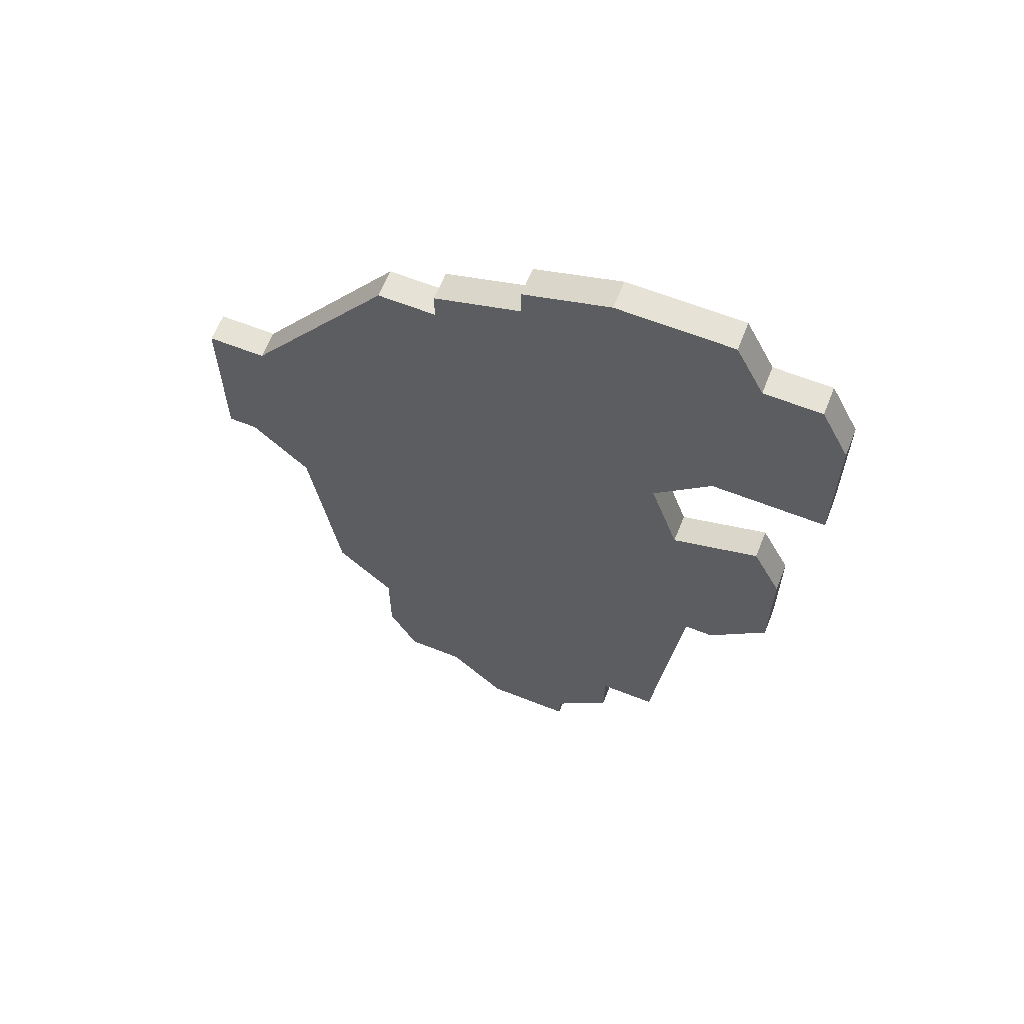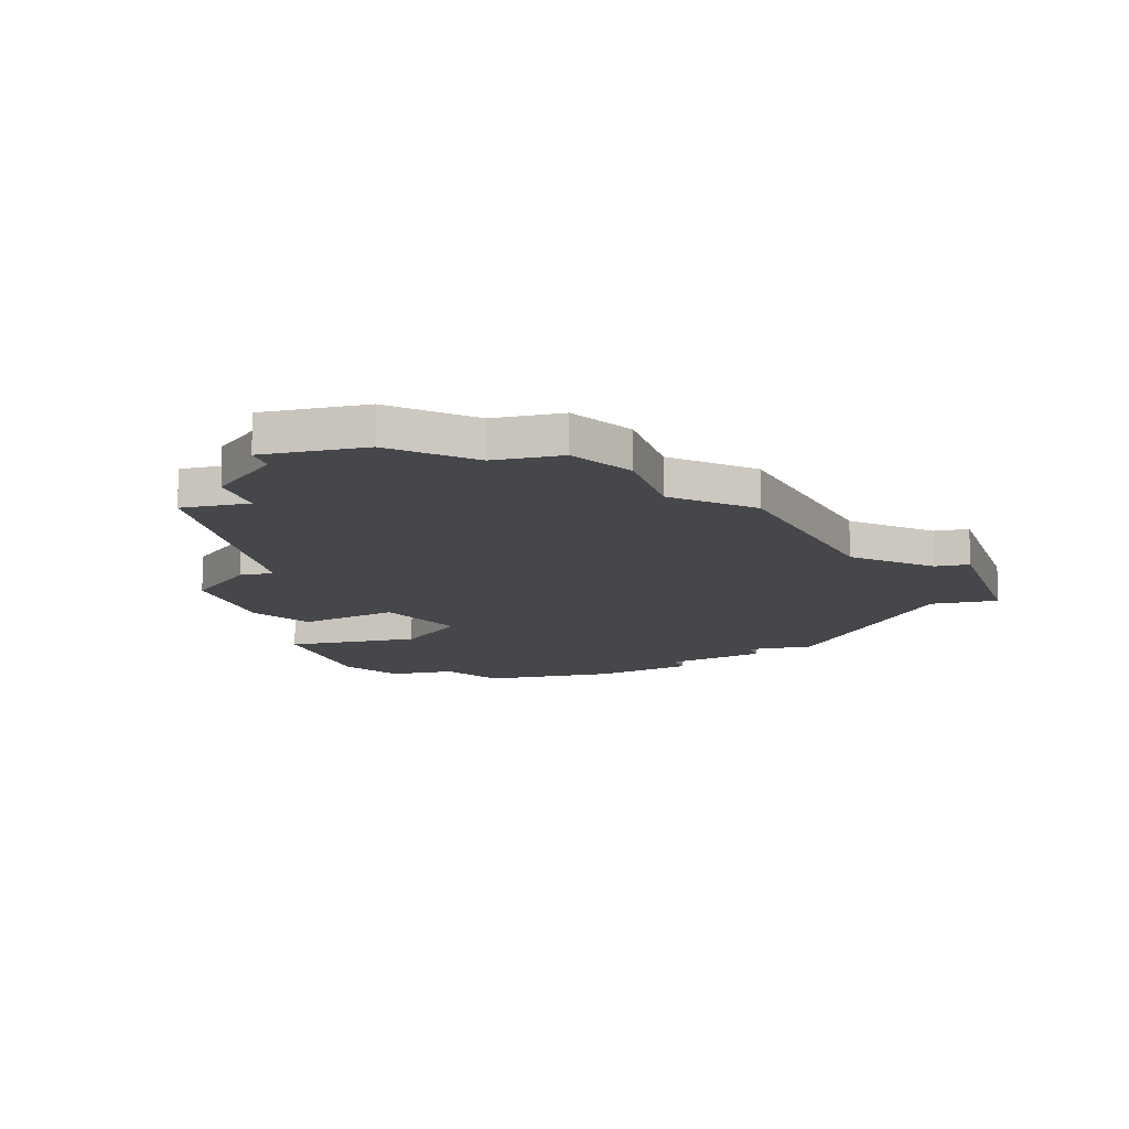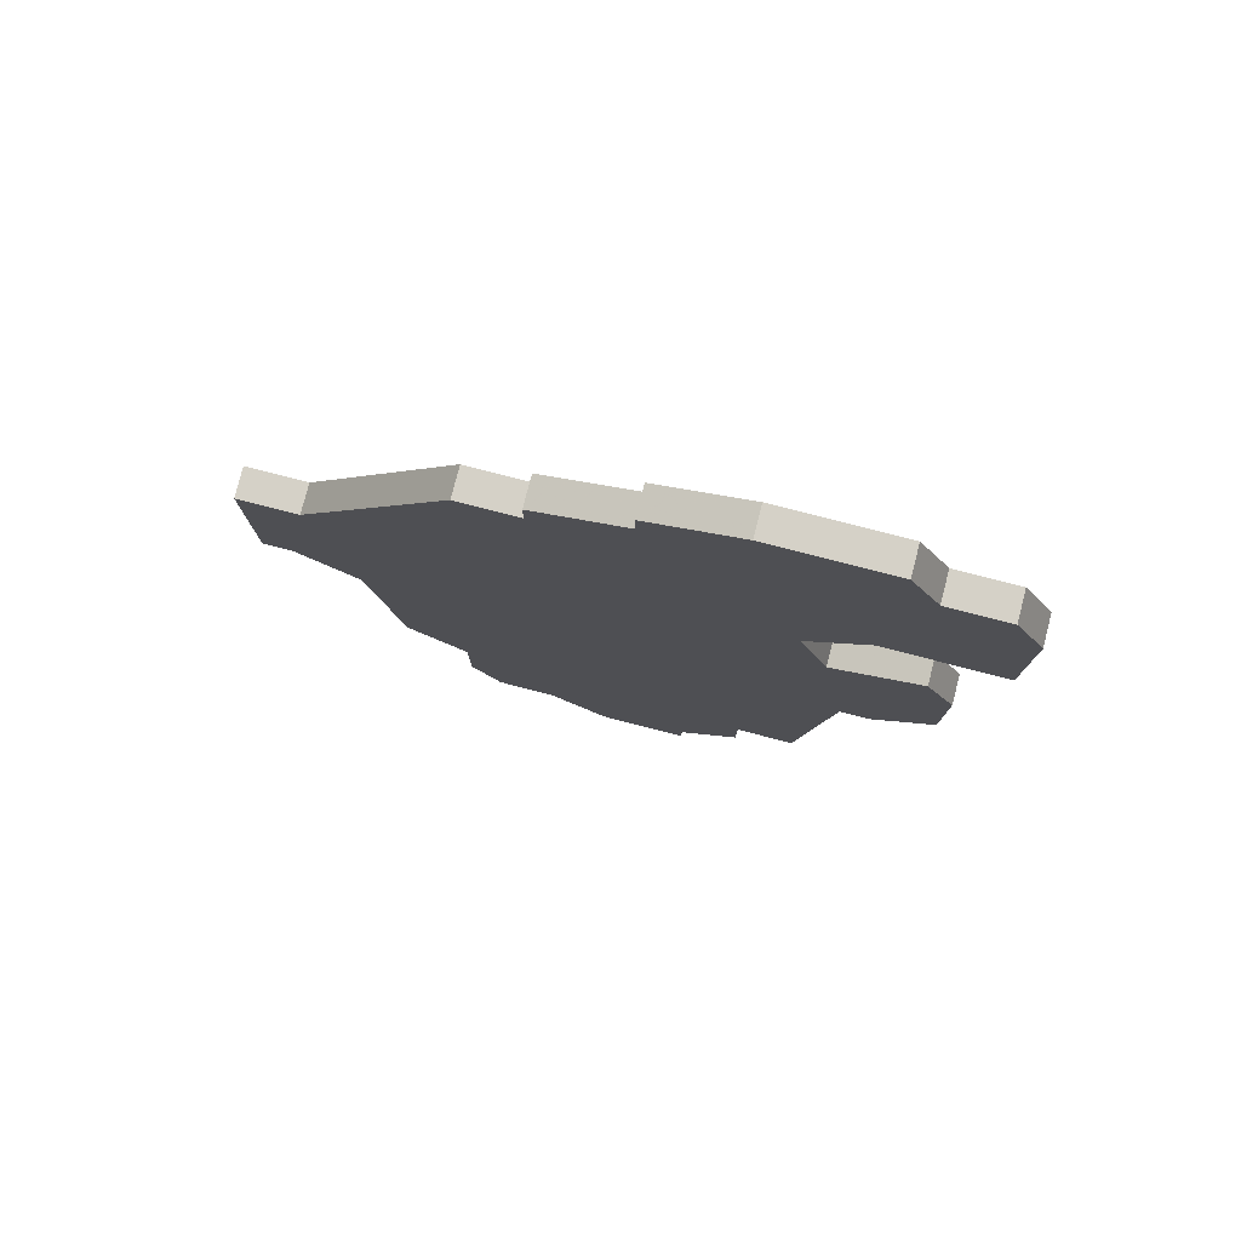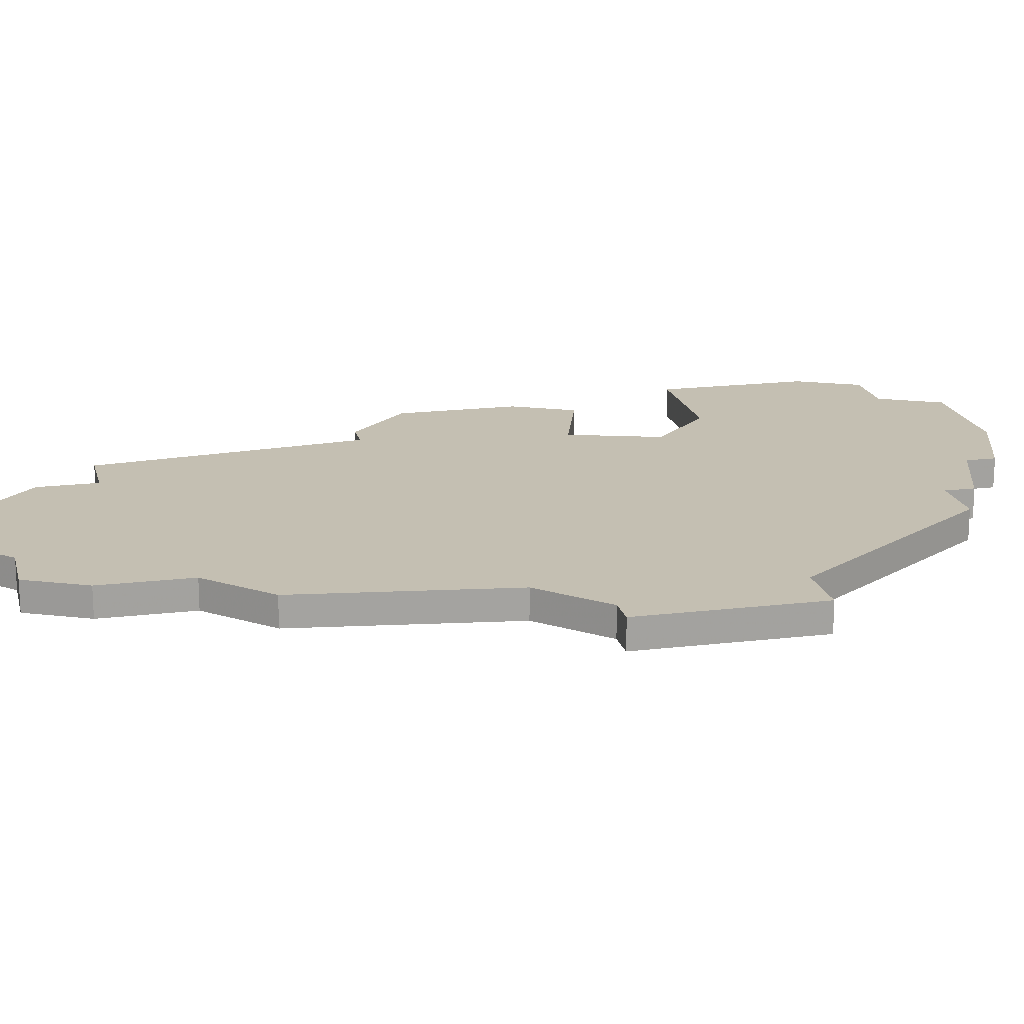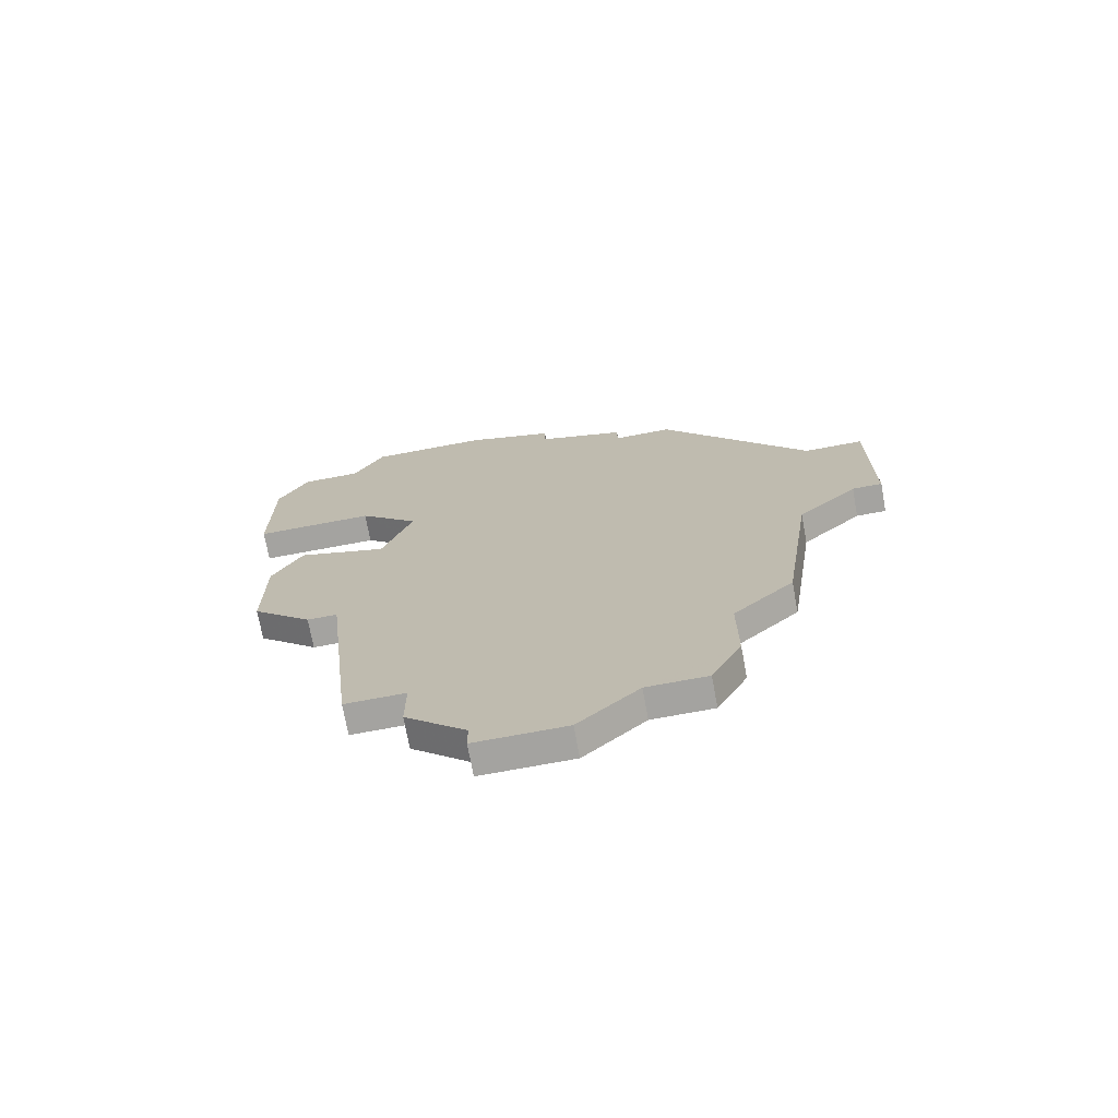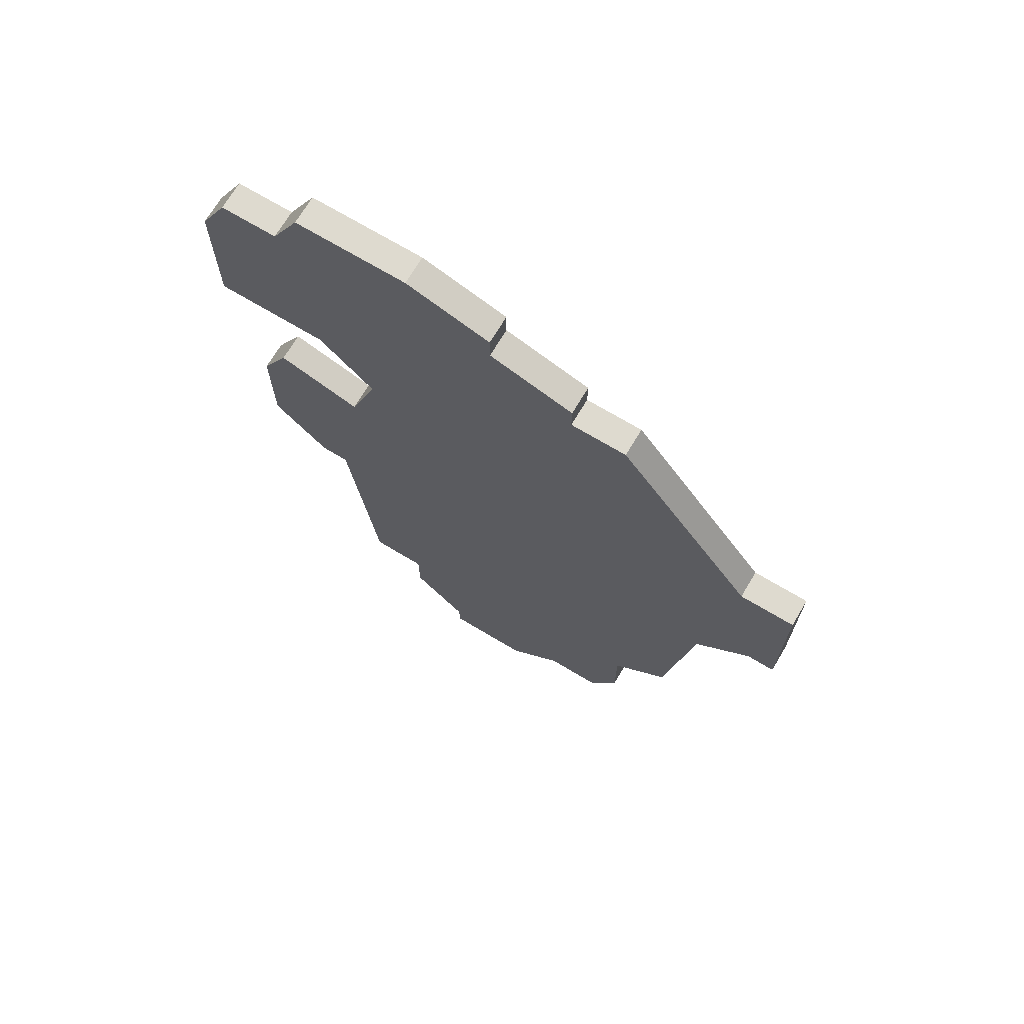
<metadata>
{"format":"obj","ext":"obj","renderer":"f3d","projection":"perspective","resolution":1024,"background":"white","views":[{"elev":63.6,"azim":-158.3,"up":"+Y"},{"elev":-10.7,"azim":15.8,"up":"+Z"},{"elev":79.1,"azim":-165.6,"up":"+Y"},{"elev":17.6,"azim":76.7,"up":"+Z"},{"elev":-72.9,"azim":10.5,"up":"+Y"},{"elev":71.0,"azim":30.9,"up":"+Y"}]}
</metadata>
<code>
v 1734 -389 0
v 1734 -389 1
v 1734 -418 0
v 1734 -418 1
v 1725 -415 0
v 1725 -415 1
v 1725 -417 0
v 1725 -417 1
v 1733 -418 0
v 1733 -418 1
v 1741 -402 0
v 1741 -402 1
v 1741 -396 0
v 1741 -396 1
v 1724 -396 0
v 1724 -396 1
v 1732 -389 0
v 1732 -389 1
v 1732 -418 0
v 1732 -418 1
v 1732 -388 0
v 1732 -388 1
v 1740 -402 0
v 1740 -402 1
v 1723 -415 0
v 1723 -415 1
v 1723 -399 0
v 1723 -399 1
v 1739 -396 0
v 1739 -396 1
v 1722 -406 0
v 1722 -406 1
v 1722 -385 0
v 1722 -385 1
v 1722 -394 0
v 1722 -394 1
v 1730 -420 0
v 1730 -420 1
v 1738 -404 0
v 1738 -404 1
v 1721 -406 0
v 1721 -406 1
v 1721 -387 0
v 1721 -387 1
v 1729 -386 0
v 1729 -386 1
v 1729 -387 0
v 1729 -387 1
v 1737 -411 0
v 1737 -411 1
v 1720 -398 0
v 1720 -398 1
v 1719 -400 0
v 1719 -400 1
v 1719 -387 0
v 1719 -387 1
v 1719 -404 0
v 1719 -404 1
v 1727 -419 0
v 1727 -419 1
v 1727 -420 0
v 1727 -420 1
v 1735 -413 0
v 1735 -413 1
v 1735 -416 0
v 1735 -416 1
v 1718 -389 0
v 1718 -389 1
v 1718 -392 0
v 1718 -392 1
v 1718 -394 0
v 1718 -394 1
v 1726 -385 0
v 1726 -385 1
f 27 57 53
f 53 51 27
f 41 57 31
f 39 31 27
f 25 31 5
f 39 27 15
f 57 27 31
f 31 63 5
f 69 67 43
f 67 55 43
f 35 71 69
f 35 43 47
f 33 73 43
f 43 73 47
f 15 35 47
f 69 43 35
f 59 7 5
f 59 37 61
f 5 63 19
f 37 59 19
f 65 3 9
f 31 39 63
f 65 19 63
f 9 19 65
f 49 63 39
f 29 17 1
f 17 47 21
f 47 73 45
f 17 15 47
f 29 23 39
f 29 13 23
f 11 23 13
f 15 17 29
f 39 15 29
f 59 5 19
f 54 58 28
f 28 52 54
f 32 58 42
f 28 32 40
f 6 32 26
f 16 28 40
f 32 28 58
f 6 64 32
f 44 68 70
f 44 56 68
f 70 72 36
f 48 44 36
f 44 74 34
f 48 74 44
f 48 36 16
f 36 44 70
f 6 8 60
f 62 38 60
f 20 64 6
f 20 60 38
f 10 4 66
f 64 40 32
f 64 20 66
f 66 20 10
f 40 64 50
f 2 18 30
f 22 48 18
f 46 74 48
f 48 16 18
f 40 24 30
f 24 14 30
f 14 24 12
f 30 18 16
f 30 16 40
f 20 6 60
f 30 14 29
f 29 14 13
f 2 30 1
f 1 30 29
f 18 2 17
f 17 2 1
f 22 18 21
f 21 18 17
f 48 22 47
f 47 22 21
f 46 48 45
f 45 48 47
f 74 46 73
f 73 46 45
f 34 74 33
f 33 74 73
f 44 34 43
f 43 34 33
f 56 44 55
f 55 44 43
f 68 56 67
f 67 56 55
f 70 68 69
f 69 68 67
f 72 70 71
f 71 70 69
f 36 72 35
f 35 72 71
f 16 36 15
f 15 36 35
f 28 16 27
f 27 16 15
f 52 28 51
f 51 28 27
f 54 52 53
f 53 52 51
f 58 54 57
f 57 54 53
f 42 58 41
f 41 58 57
f 32 42 31
f 31 42 41
f 26 32 25
f 25 32 31
f 6 26 5
f 5 26 25
f 8 6 7
f 7 6 5
f 60 8 59
f 59 8 7
f 62 60 61
f 61 60 59
f 38 62 37
f 37 62 61
f 20 38 19
f 19 38 37
f 10 20 9
f 9 20 19
f 4 10 3
f 3 10 9
f 66 4 65
f 65 4 3
f 64 66 63
f 63 66 65
f 50 64 49
f 49 64 63
f 40 50 39
f 39 50 49
f 24 40 23
f 23 40 39
f 14 12 13
f 13 12 11
f 12 24 11
f 11 24 23

</code>
